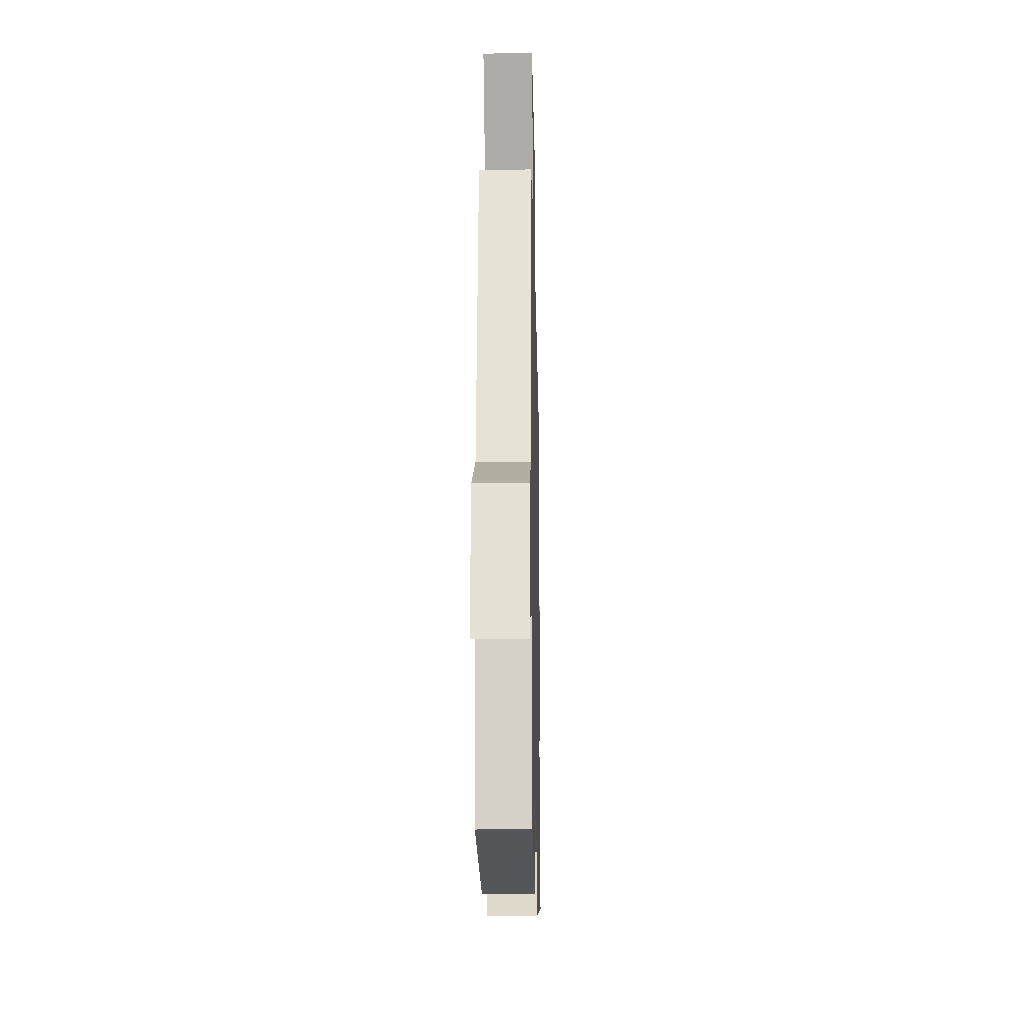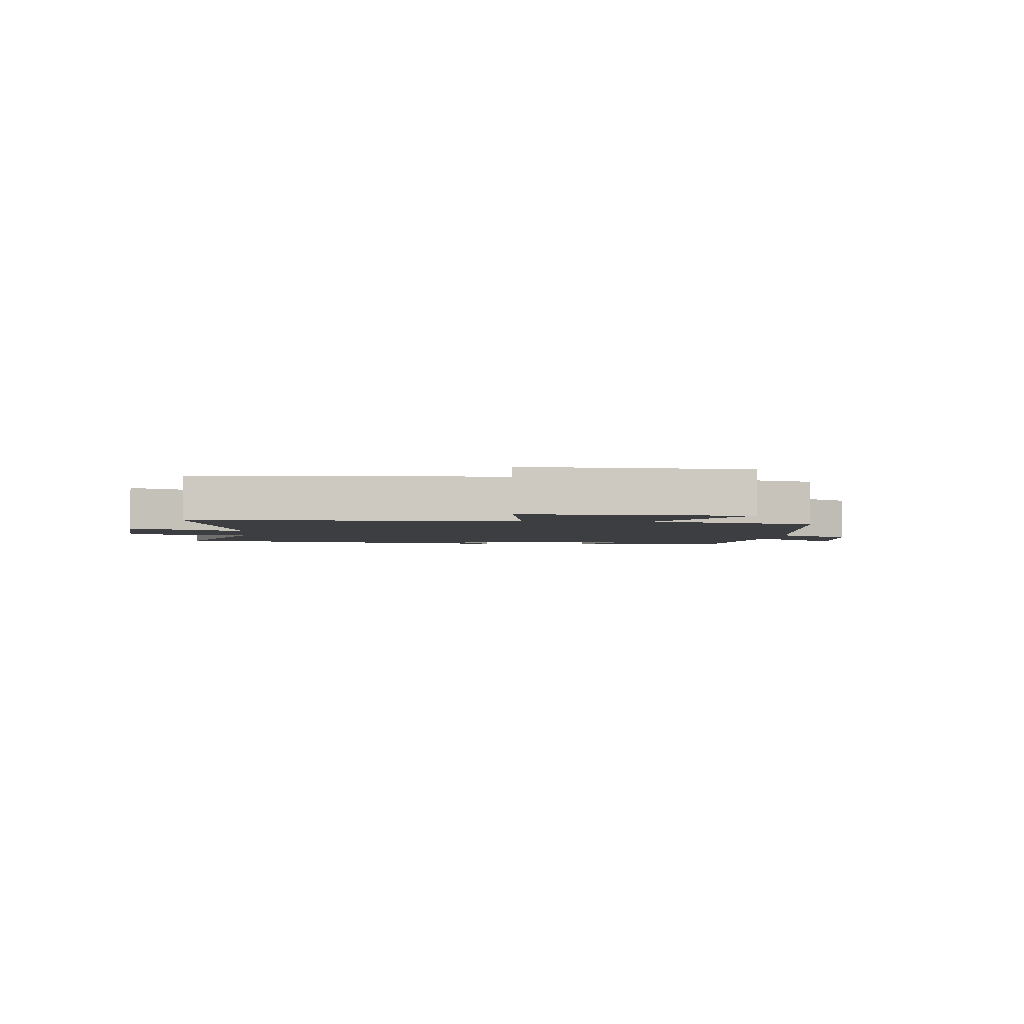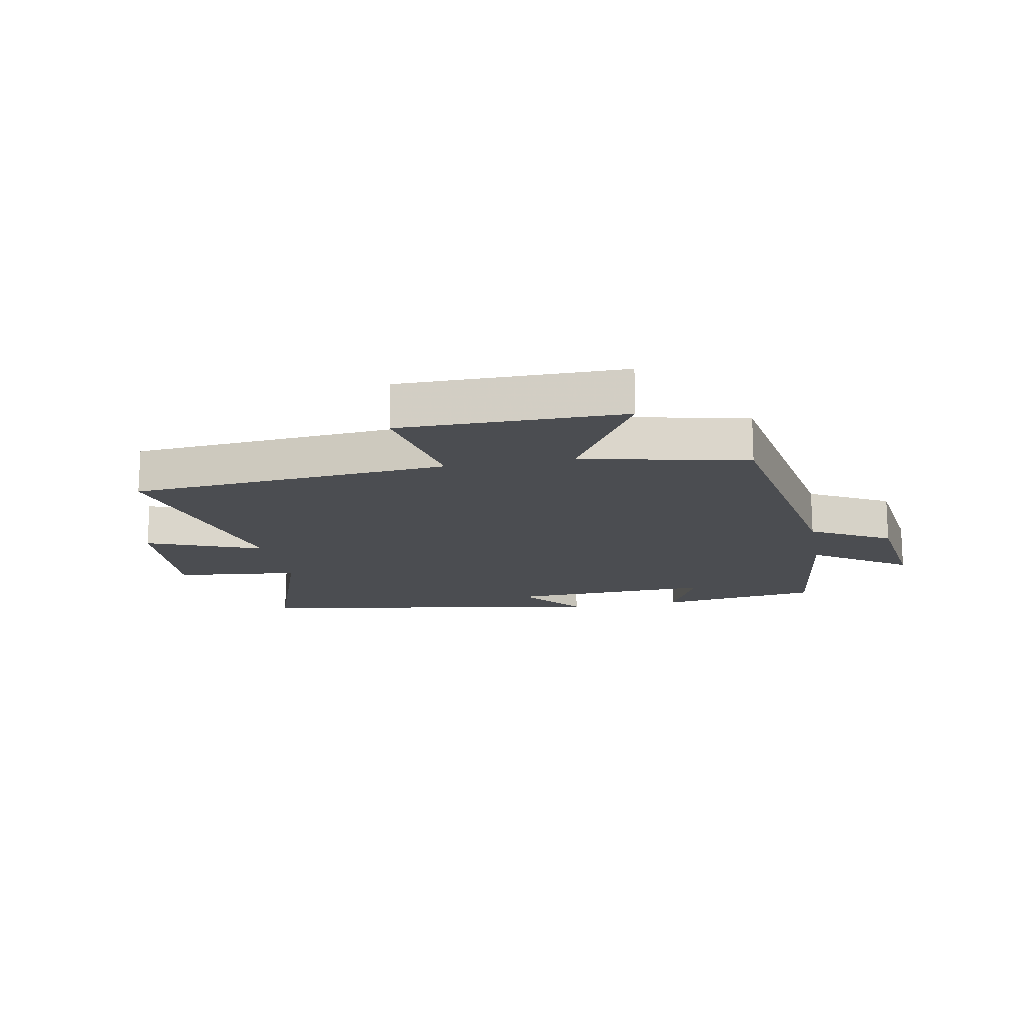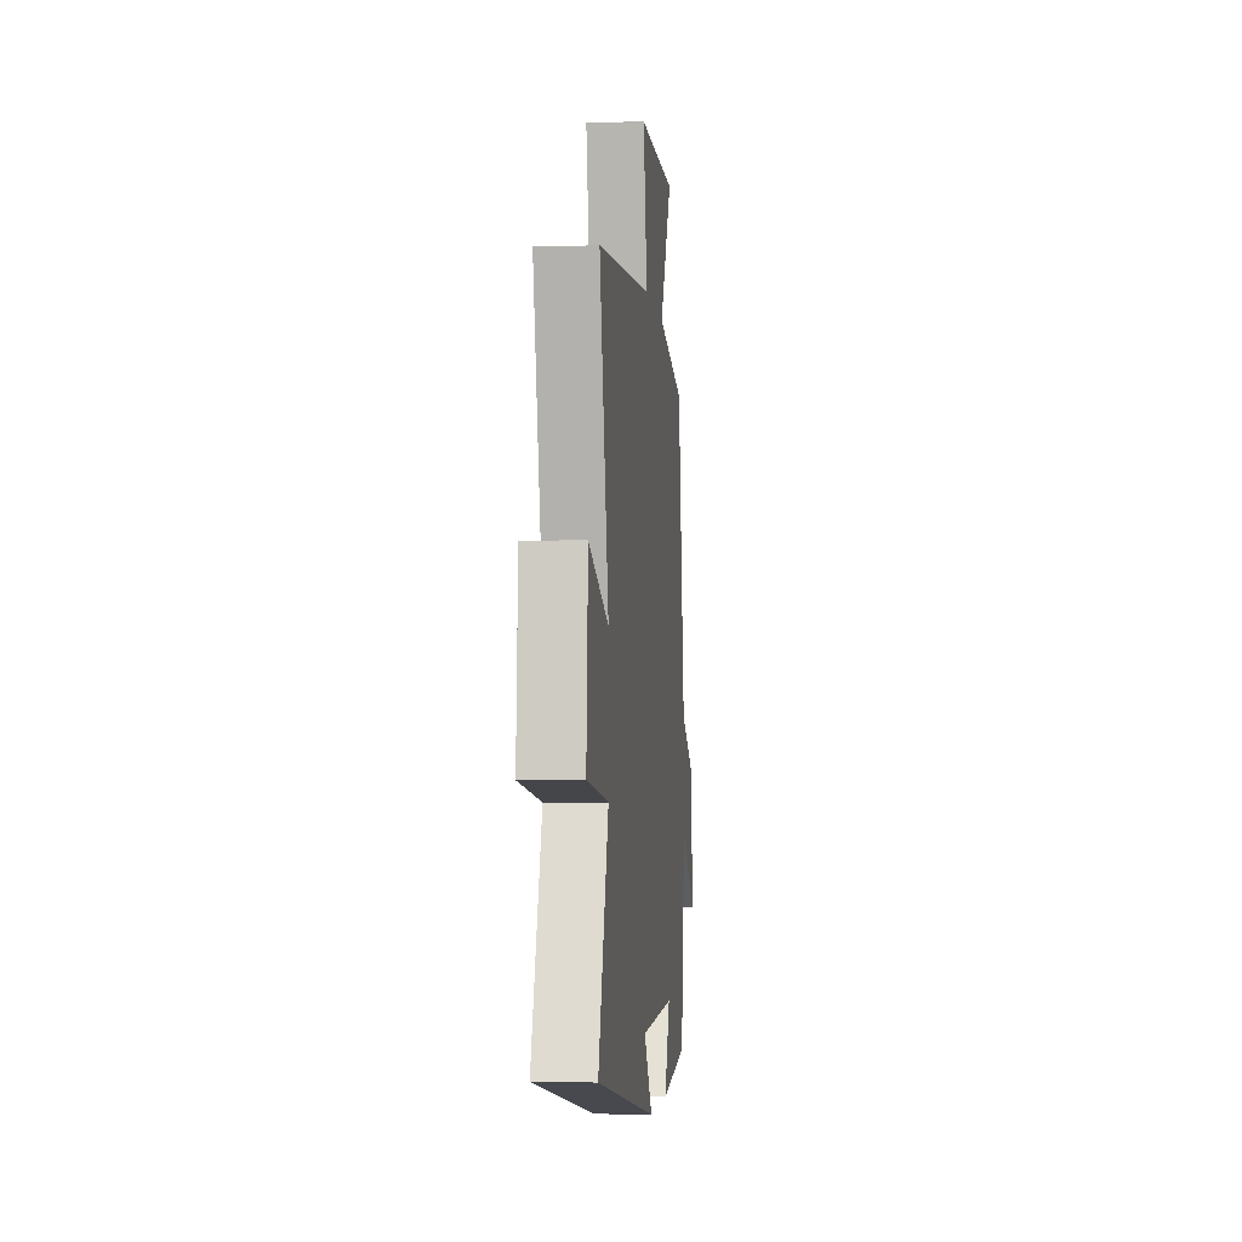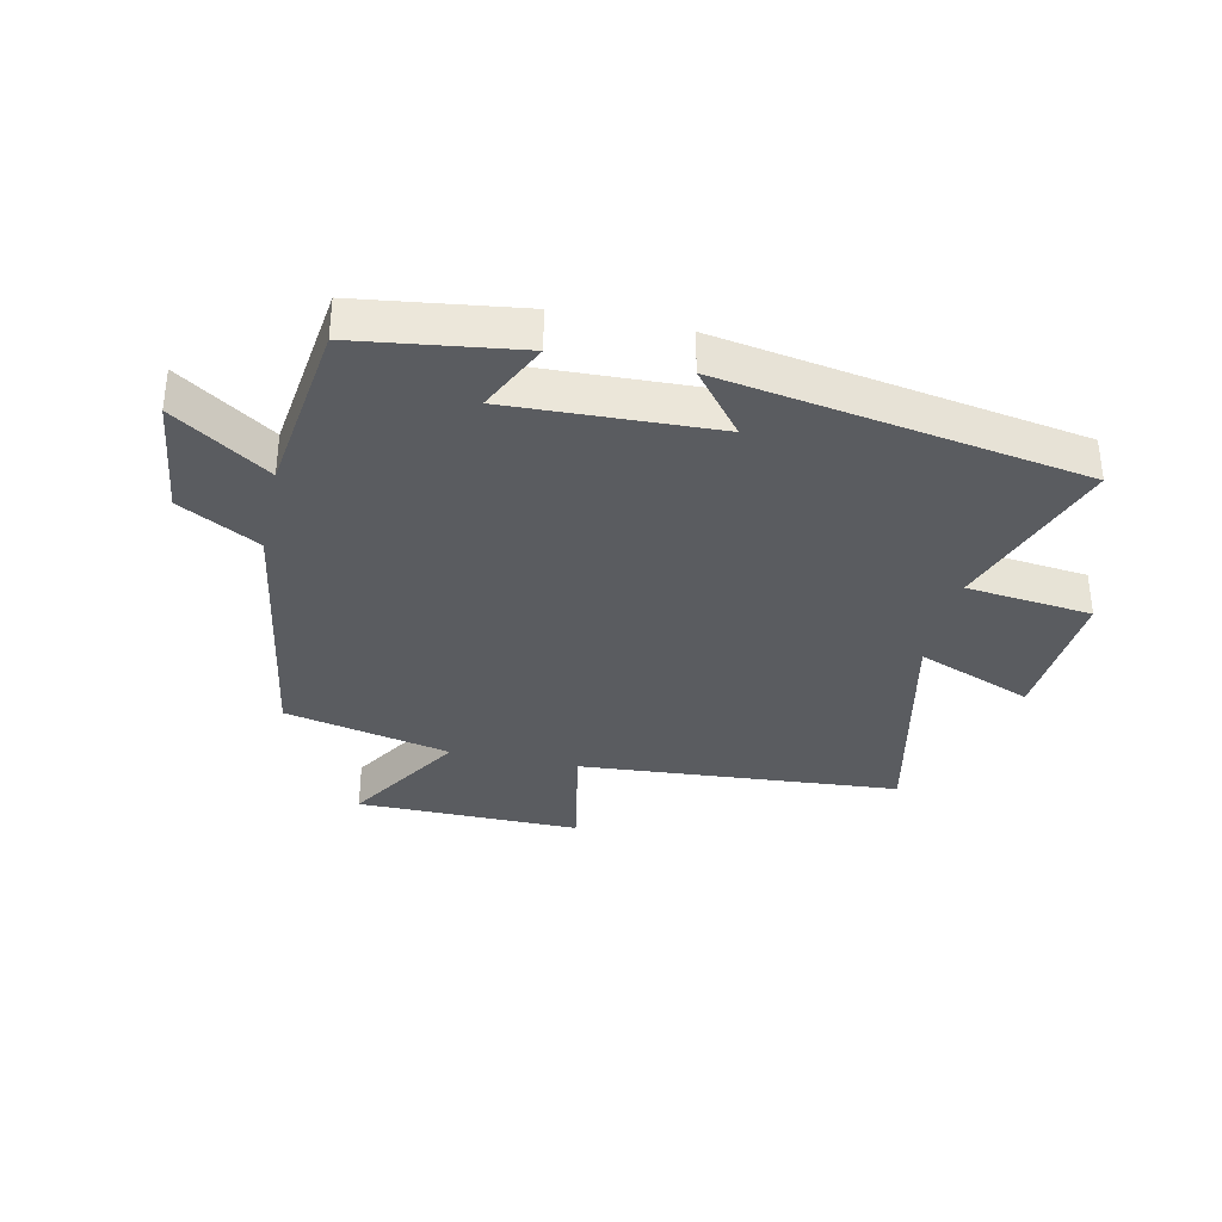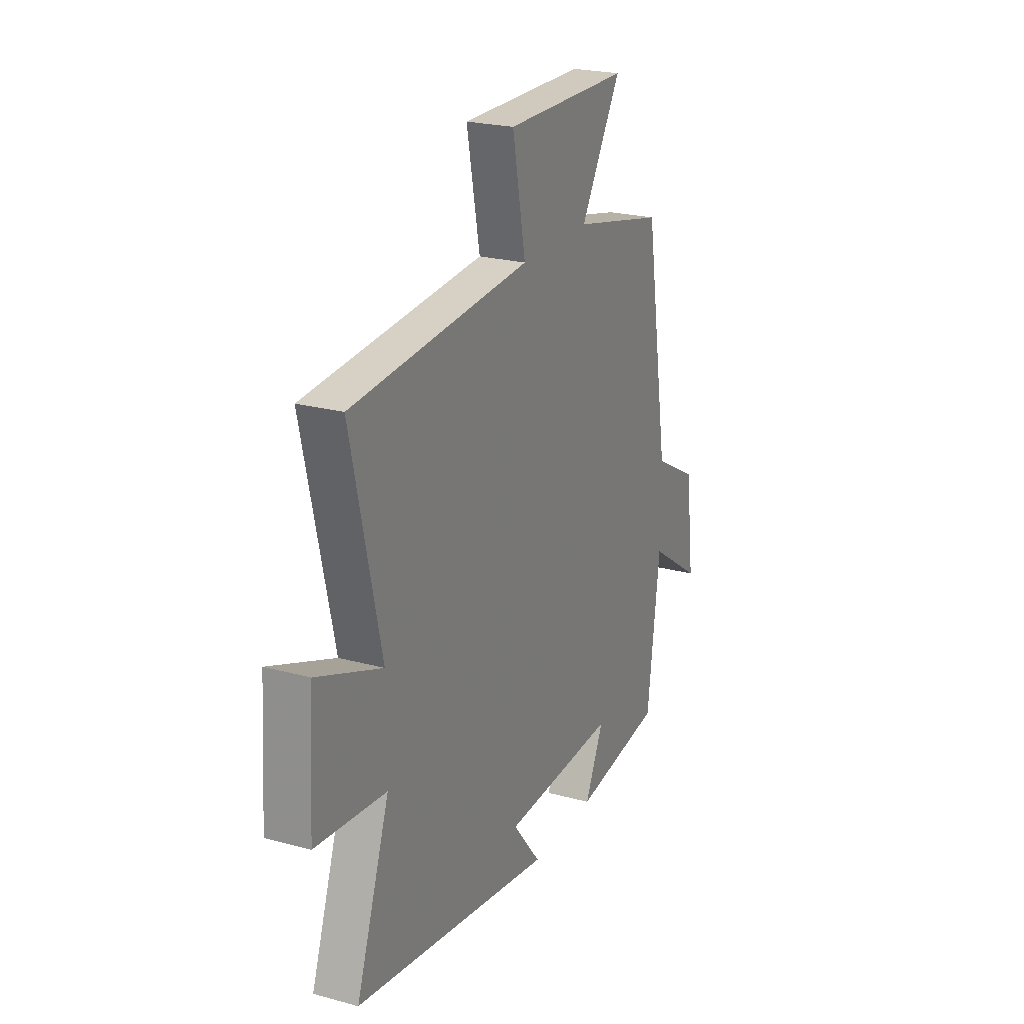
<metadata>
{"format":"obj","ext":"obj","renderer":"f3d","projection":"perspective","resolution":1024,"background":"white","views":[{"elev":-18.0,"azim":91.2,"up":"+Z"},{"elev":-3.0,"azim":-6.9,"up":"+Y"},{"elev":-16.0,"azim":10.8,"up":"+Y"},{"elev":-3.3,"azim":-84.2,"up":"+Z"},{"elev":-34.3,"azim":167.5,"up":"+Y"},{"elev":23.1,"azim":-65.2,"up":"+Z"}]}
</metadata>
<code>
v -0.588 0.07 0.458
v -0.058 0.07 0.5
v -0.097 0.07 0.702
v 0.273 0.07 0.7
v 0.152 0.07 0.5
v 0.427 0.07 0.439
v 0.5 0.07 -0.003
v 0.632 0.07 -0.076
v 0.658 0.07 -0.276
v 0.5 0.07 -0.169
v 0.463 0.07 -0.463
v 0.196 0.07 -0.5
v 0.252 0.07 -0.381
v -0.088 0.07 -0.395
v -0.004 0.07 -0.5
v -0.599 0.07 -0.401
v -0.5 0.07 -0.118
v -0.708 0.07 -0.095
v -0.692 0.07 0.143
v -0.5 0.07 0.068
v -0.588 0 0.458
v -0.058 0 0.5
v -0.097 0 0.702
v 0.273 0 0.7
v 0.152 0 0.5
v 0.427 0 0.439
v 0.5 0 -0.003
v 0.632 0 -0.076
v 0.658 0 -0.276
v 0.5 0 -0.169
v 0.463 0 -0.463
v 0.196 0 -0.5
v 0.252 0 -0.381
v -0.088 0 -0.395
v -0.004 0 -0.5
v -0.599 0 -0.401
v -0.5 0 -0.118
v -0.708 0 -0.095
v -0.692 0 0.143
v -0.5 0 0.068
f 17 18 19 20
f 14 15 16 17
f 13 14 17 20
f 10 11 12 13
f 10 13 20 1
f 7 8 9 10
f 5 6 7 10
f 2 3 4 5
f 1 2 5 10
f 40 39 38 37
f 37 36 35 34
f 40 37 34 33
f 33 32 31 30
f 21 40 33 30
f 30 29 28 27
f 30 27 26 25
f 25 24 23 22
f 30 25 22 21
f 1 21 22 2
f 2 22 23 3
f 3 23 24 4
f 4 24 25 5
f 5 25 26 6
f 6 26 27 7
f 7 27 28 8
f 8 28 29 9
f 9 29 30 10
f 10 30 31 11
f 11 31 32 12
f 12 32 33 13
f 13 33 34 14
f 14 34 35 15
f 15 35 36 16
f 16 36 37 17
f 17 37 38 18
f 18 38 39 19
f 19 39 40 20
f 20 40 21 1

</code>
